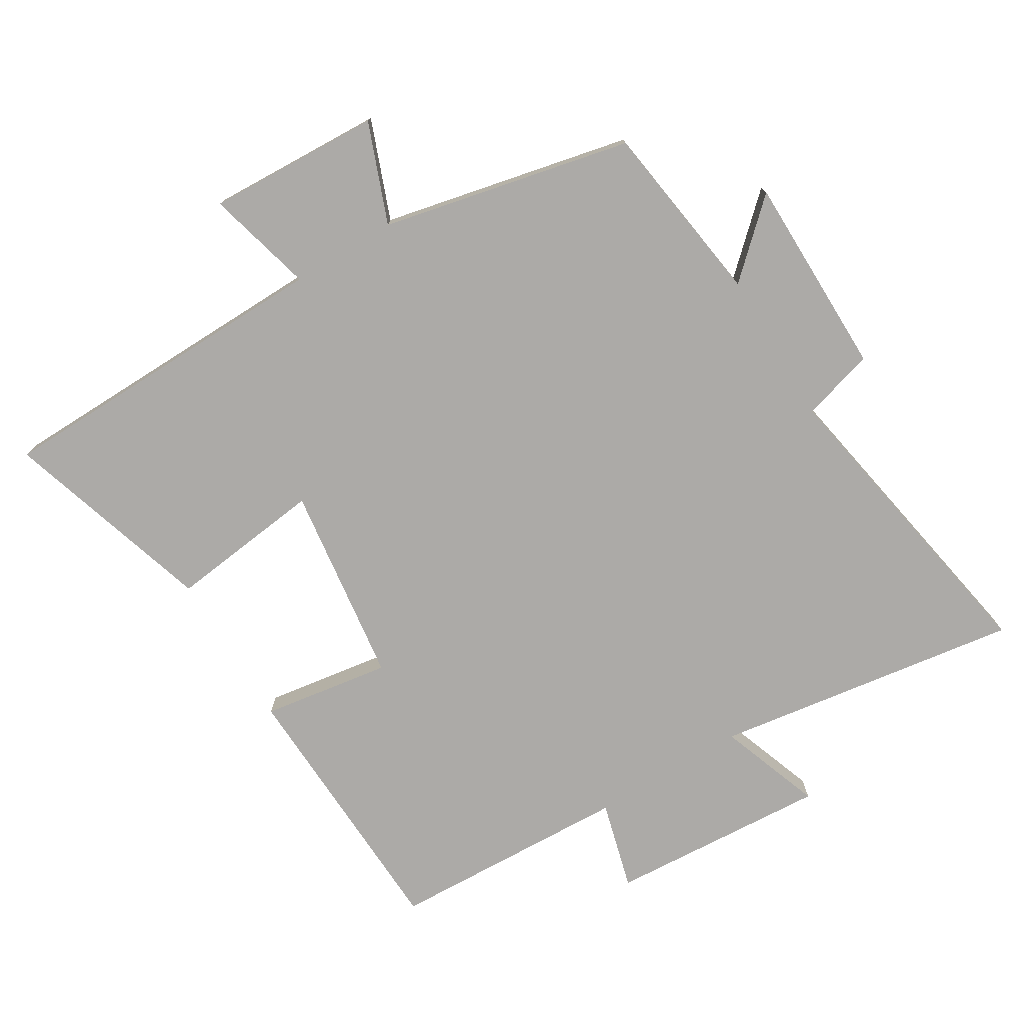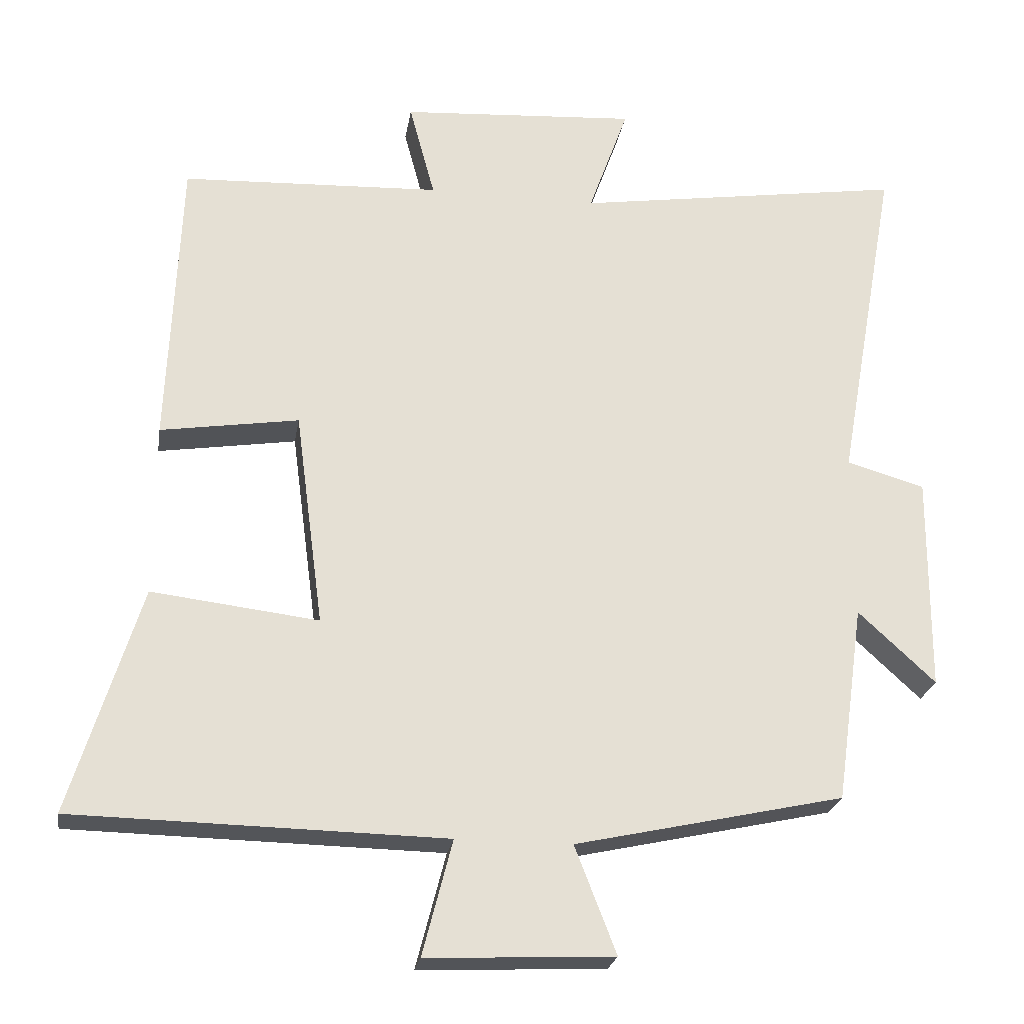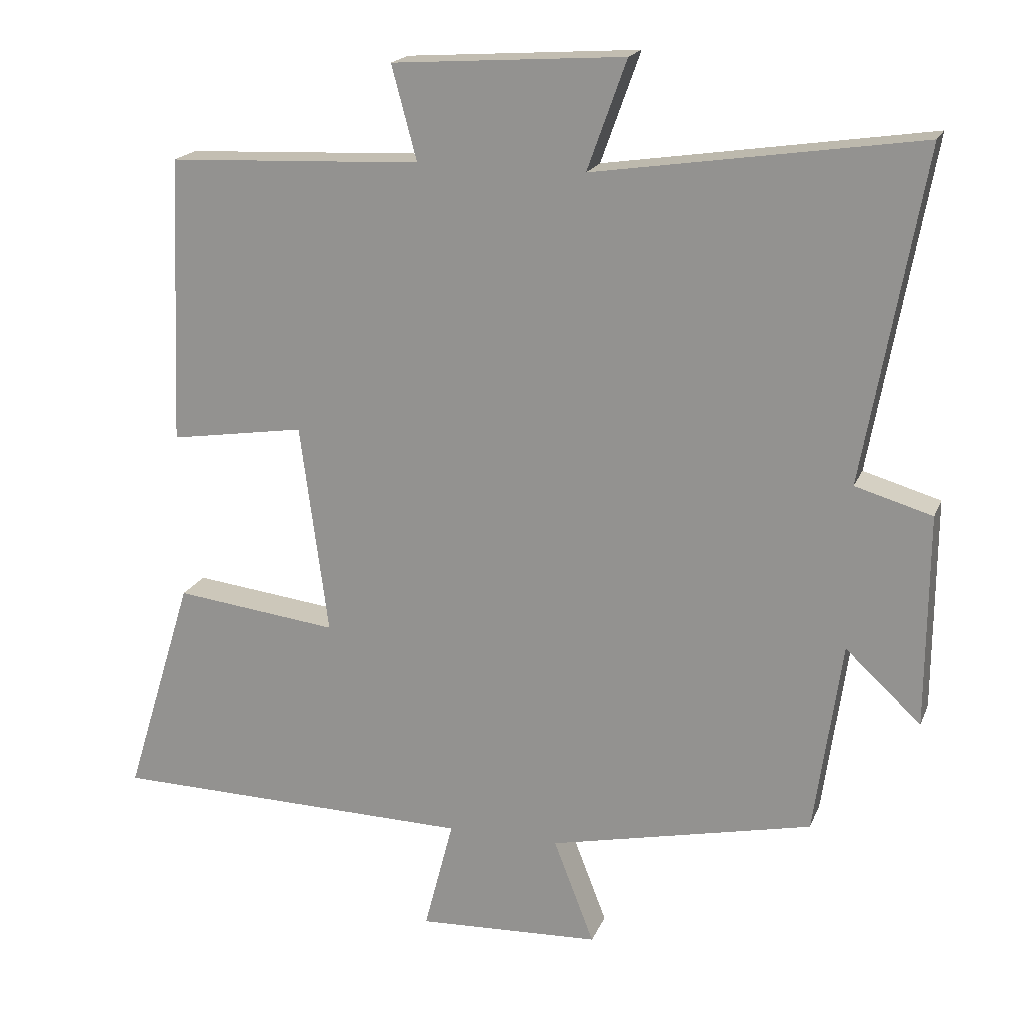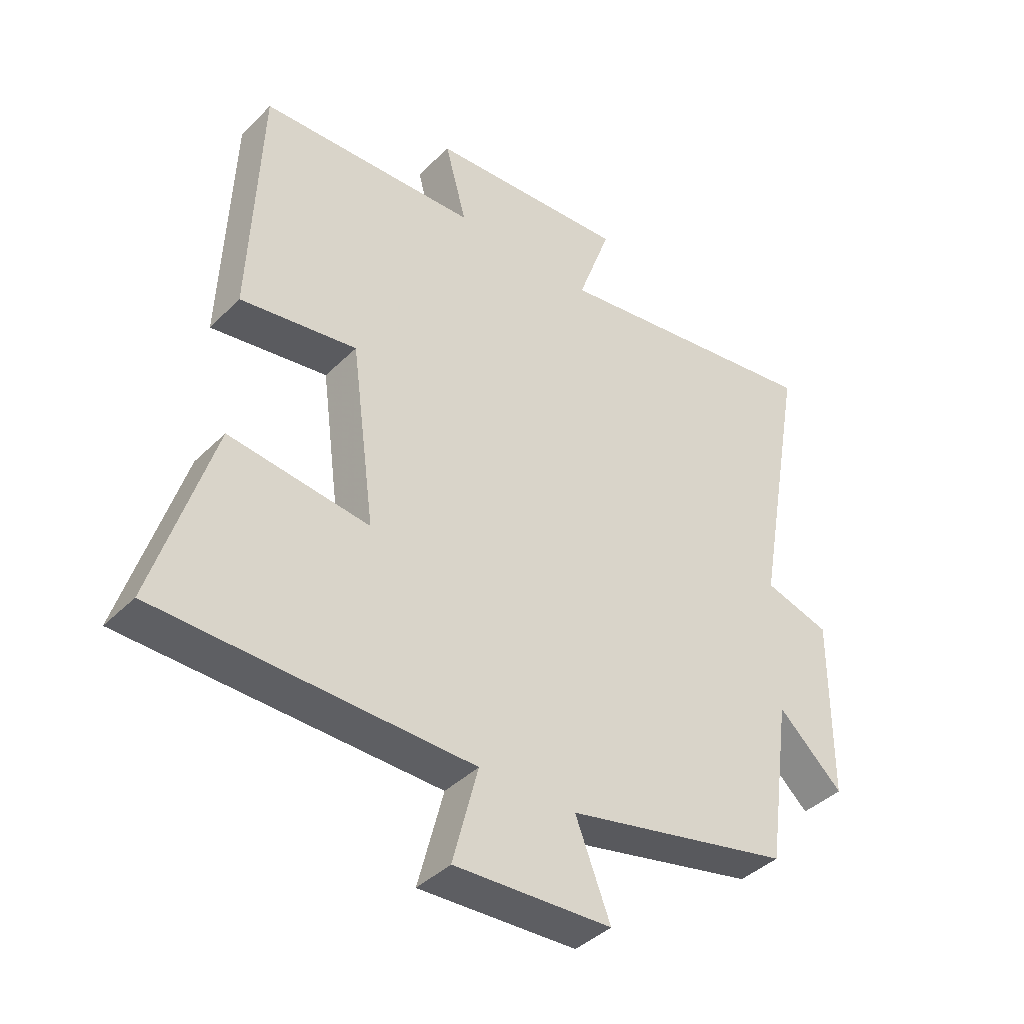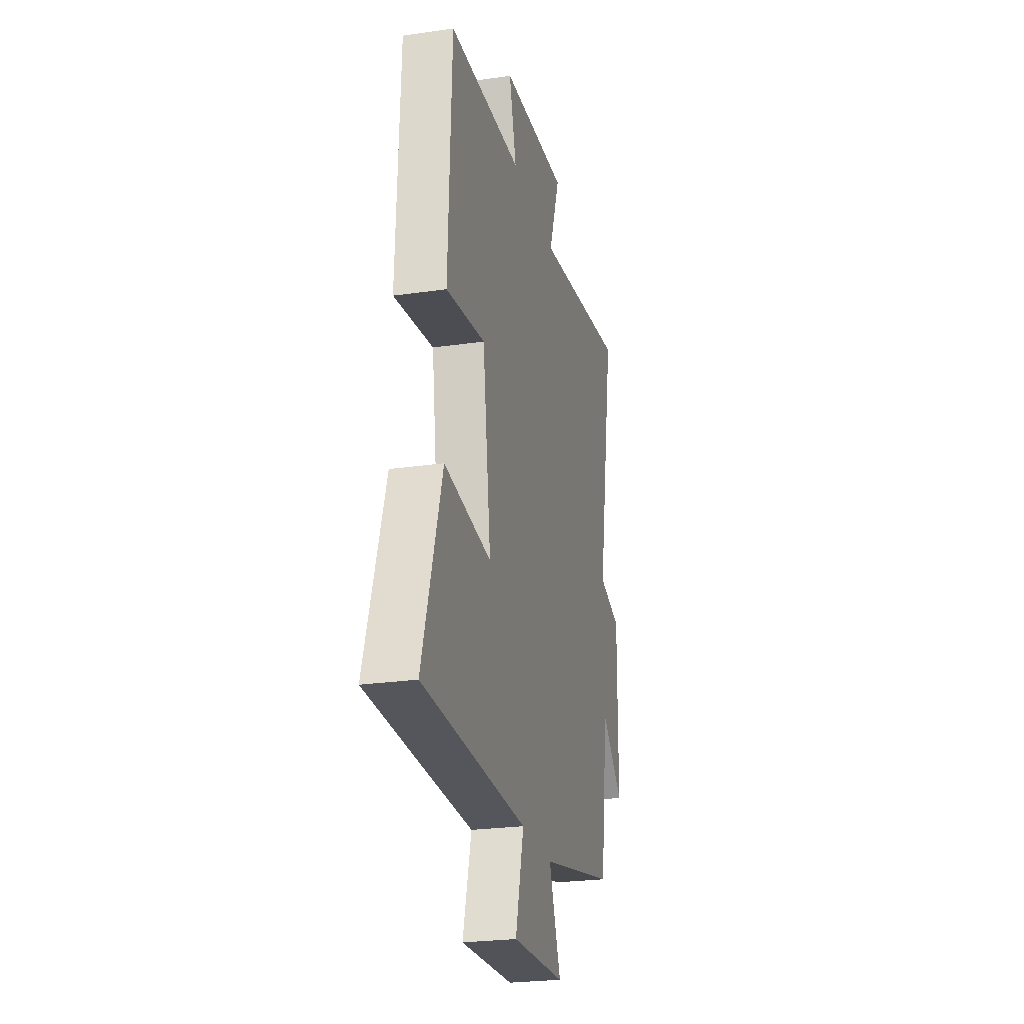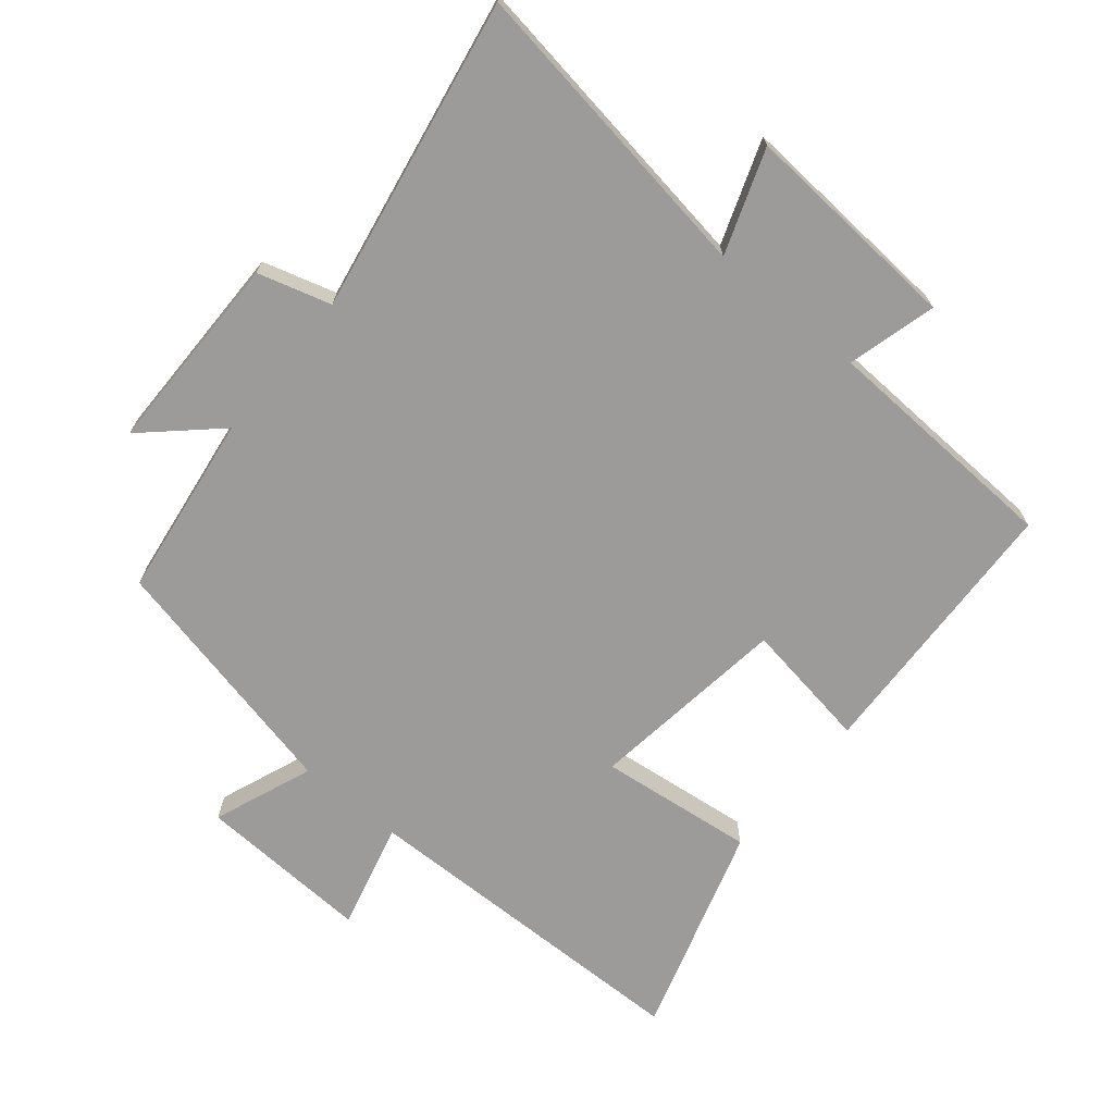
<metadata>
{"format":"obj","ext":"obj","renderer":"f3d","projection":"perspective","resolution":1024,"background":"white","views":[{"elev":-76.1,"azim":-148.7,"up":"+Y"},{"elev":-23.9,"azim":170.9,"up":"+Z"},{"elev":18.7,"azim":-162.4,"up":"+Z"},{"elev":-40.6,"azim":140.1,"up":"+Z"},{"elev":-25.1,"azim":103.3,"up":"+Z"},{"elev":-69.9,"azim":-39.7,"up":"+Y"}]}
</metadata>
<code>
v 0.483 0.07 0.484
v 0.5 0.07 0.072
v 0.306 0.07 0.102
v 0.266 0.07 -0.2
v 0.5 0.07 -0.172
v 0.598 0.07 -0.49
v 0.078 0.07 -0.5
v 0.12 0.07 -0.662
v -0.142 0.07 -0.65
v -0.084 0.07 -0.5
v -0.461 0.07 -0.417
v -0.5 0.07 -0.14
v -0.608 0.07 -0.24
v -0.61 0.07 0.064
v -0.5 0.07 0.096
v -0.585 0.07 0.569
v -0.121 0.07 0.5
v -0.177 0.07 0.656
v 0.155 0.07 0.634
v 0.119 0.07 0.5
v 0.483 0 0.484
v 0.5 0 0.072
v 0.306 0 0.102
v 0.266 0 -0.2
v 0.5 0 -0.172
v 0.598 0 -0.49
v 0.078 0 -0.5
v 0.12 0 -0.662
v -0.142 0 -0.65
v -0.084 0 -0.5
v -0.461 0 -0.417
v -0.5 0 -0.14
v -0.608 0 -0.24
v -0.61 0 0.064
v -0.5 0 0.096
v -0.585 0 0.569
v -0.121 0 0.5
v -0.177 0 0.656
v 0.155 0 0.634
v 0.119 0 0.5
f 17 18 19 20
f 1 2 3
f 20 1 3
f 17 20 3
f 17 3 4
f 16 17 4
f 15 16 4
f 12 13 14 15
f 12 15 4
f 11 12 4
f 10 11 4
f 7 8 9 10
f 6 7 10
f 5 6 10
f 4 5 10
f 40 39 38 37
f 23 22 21
f 23 21 40
f 23 40 37
f 24 23 37
f 24 37 36
f 24 36 35
f 35 34 33 32
f 24 35 32
f 24 32 31
f 24 31 30
f 30 29 28 27
f 30 27 26
f 30 26 25
f 30 25 24
f 1 21 22 2
f 2 22 23 3
f 3 23 24 4
f 4 24 25 5
f 5 25 26 6
f 6 26 27 7
f 7 27 28 8
f 8 28 29 9
f 9 29 30 10
f 10 30 31 11
f 11 31 32 12
f 12 32 33 13
f 13 33 34 14
f 14 34 35 15
f 15 35 36 16
f 16 36 37 17
f 17 37 38 18
f 18 38 39 19
f 19 39 40 20
f 20 40 21 1

</code>
